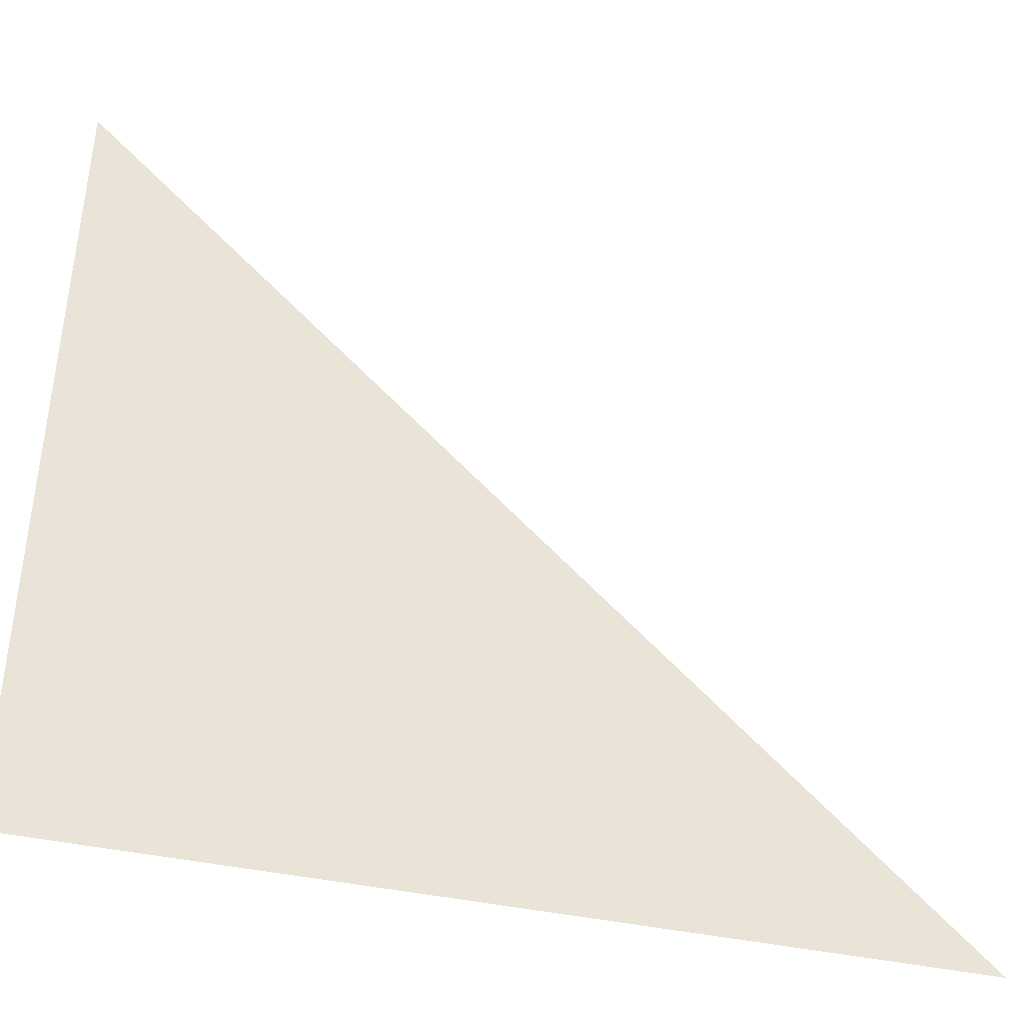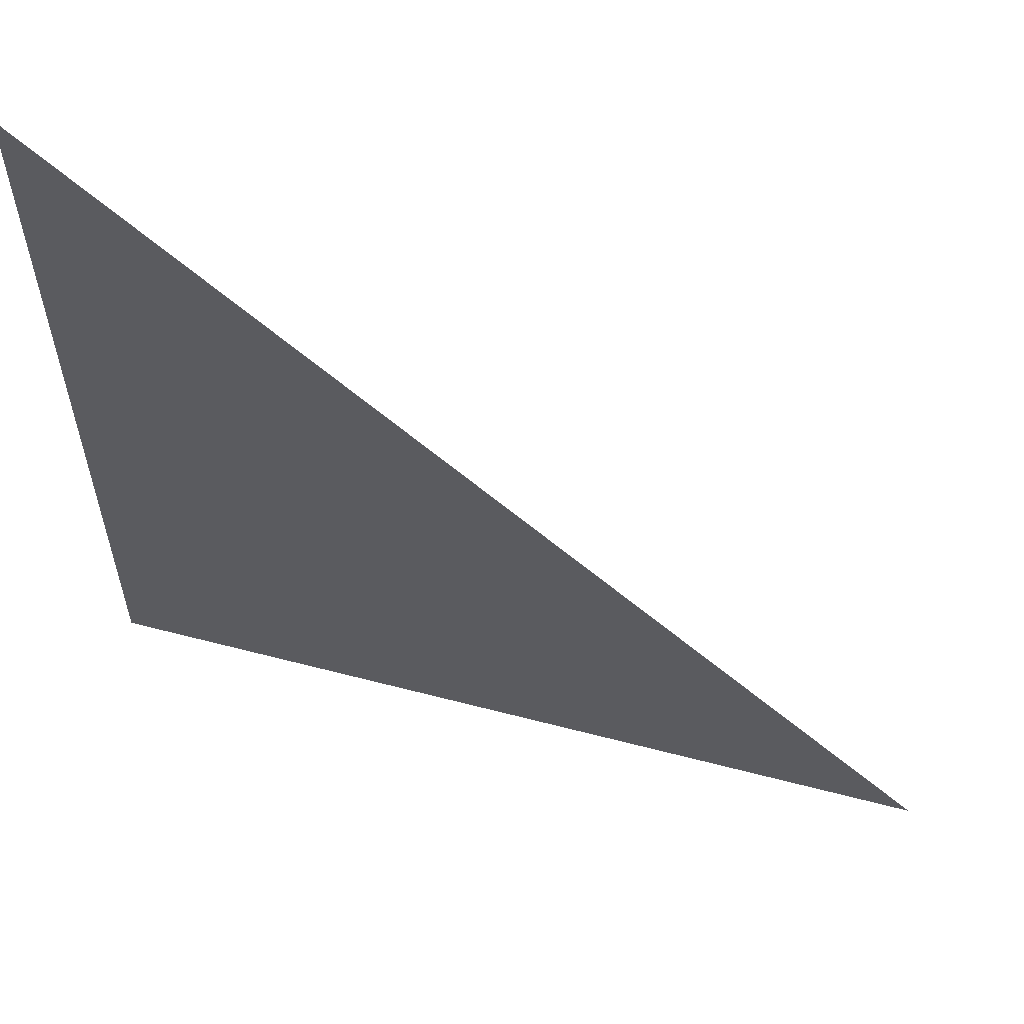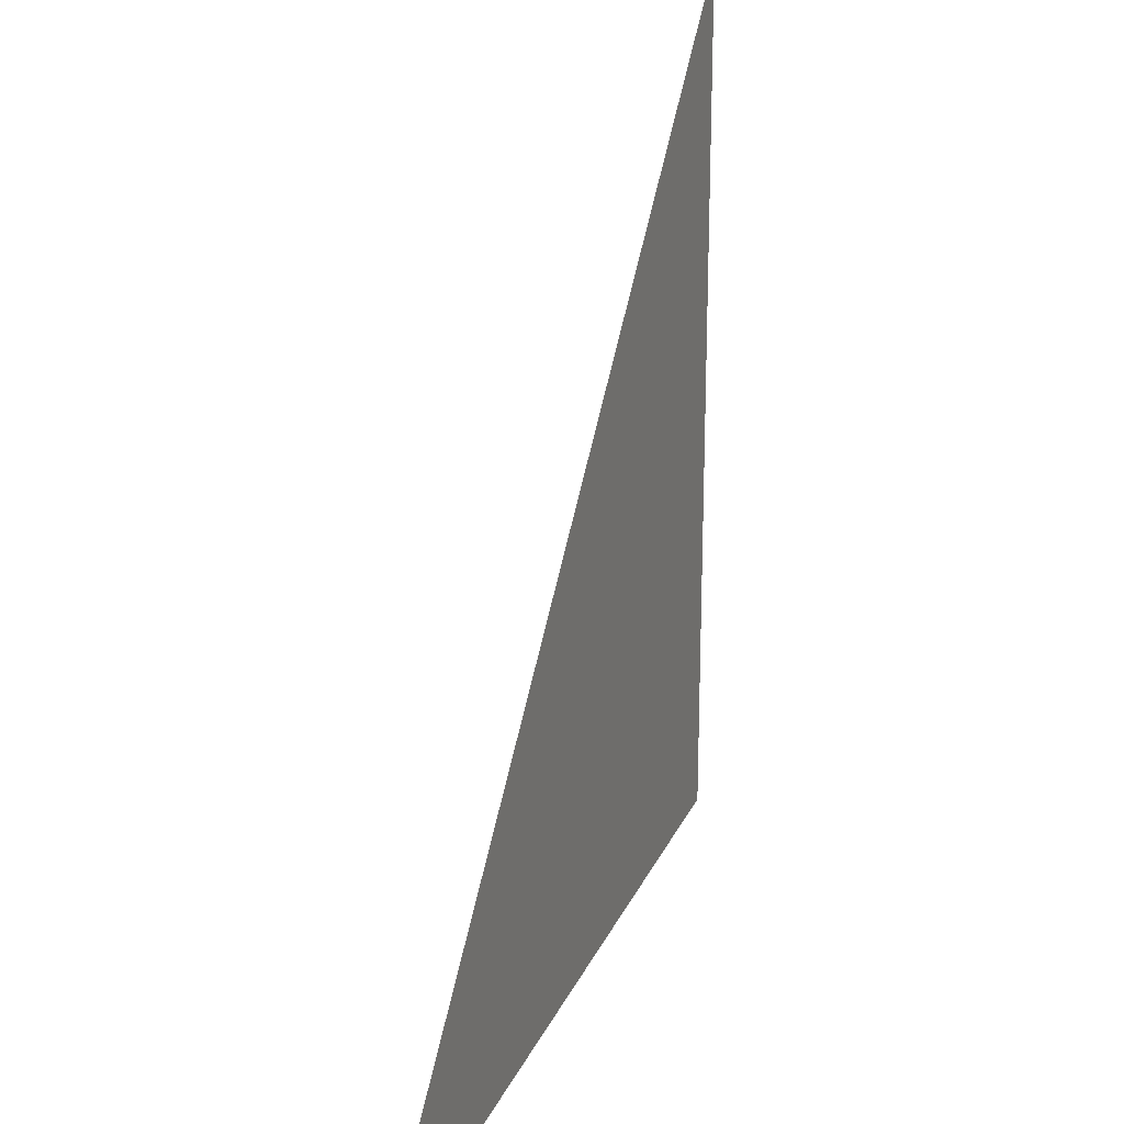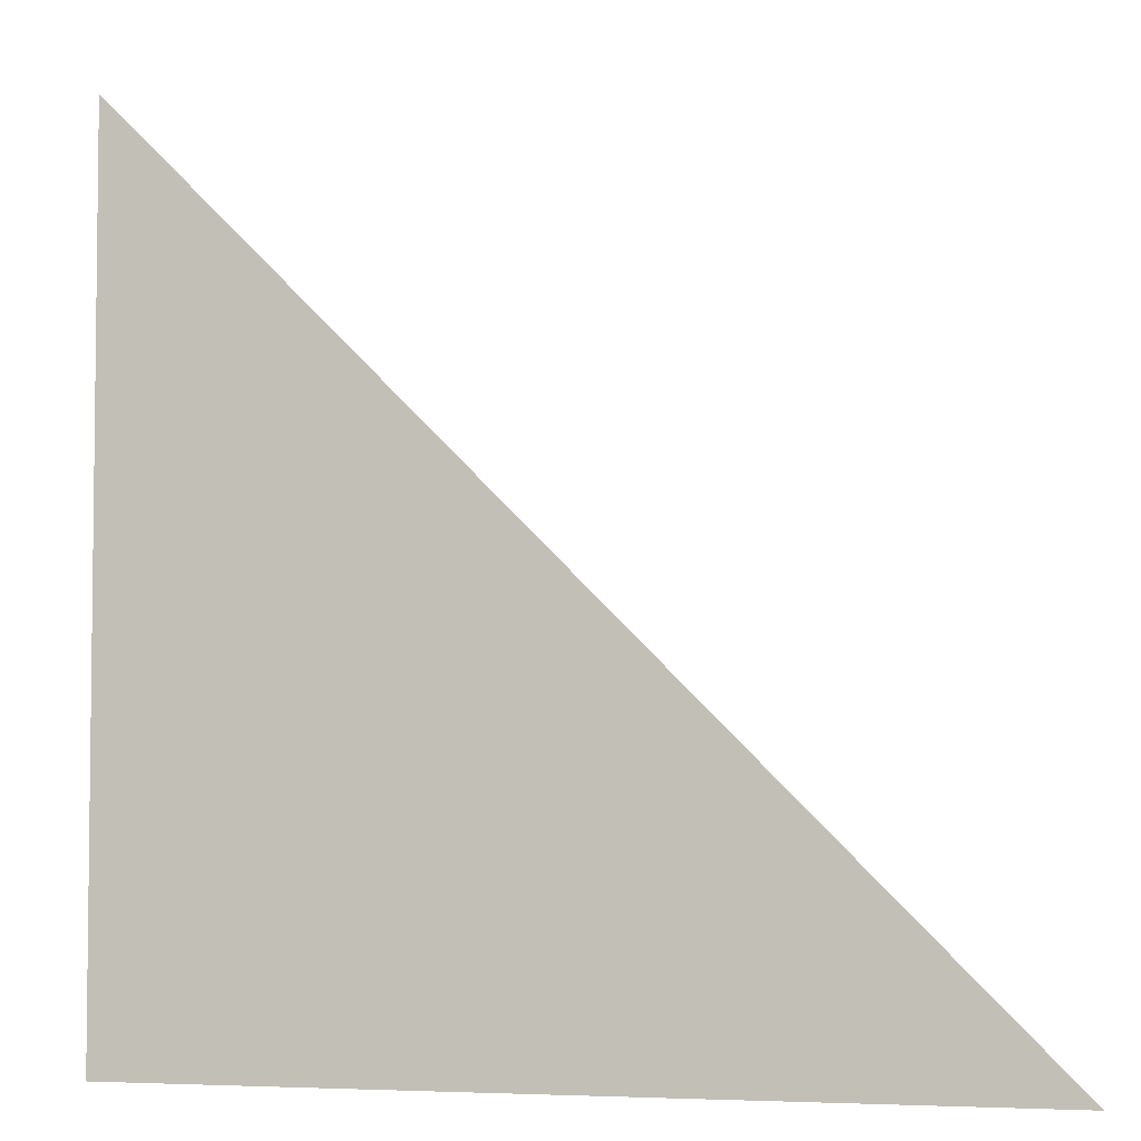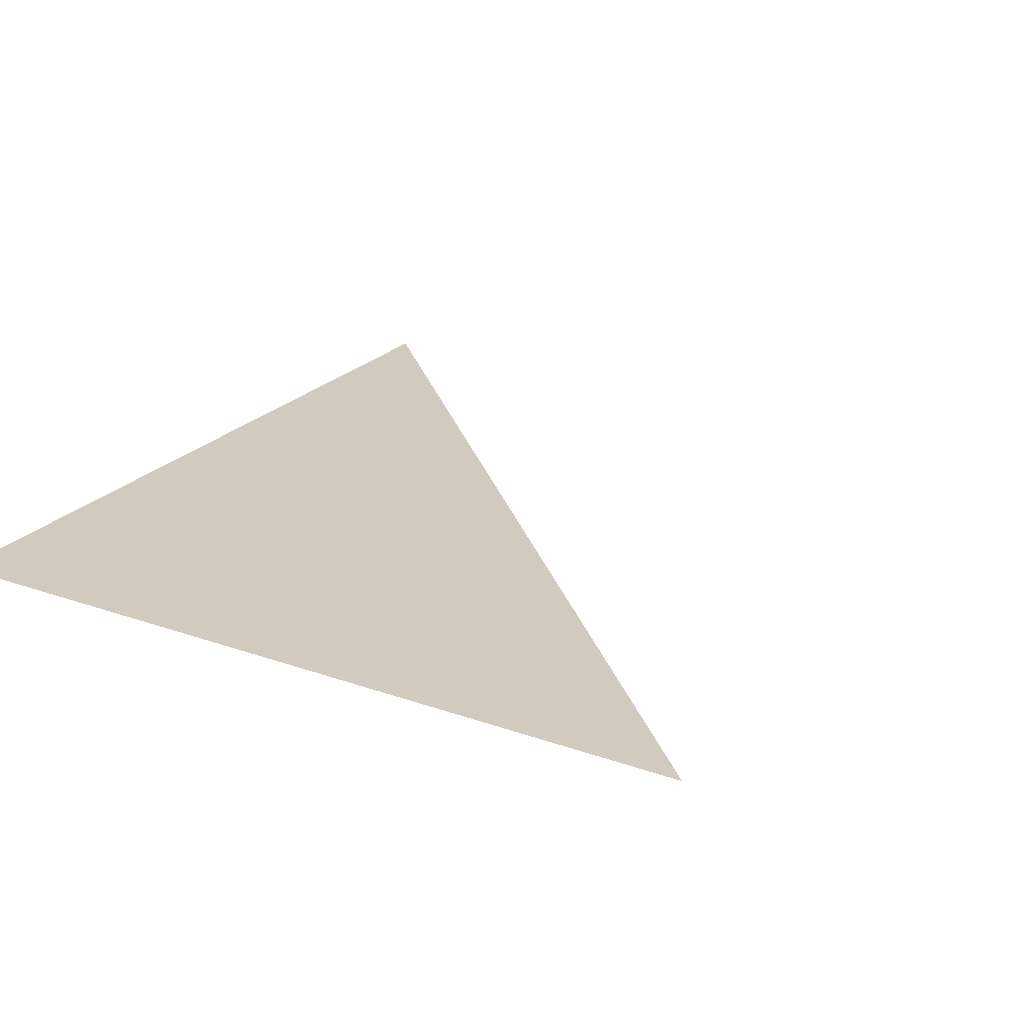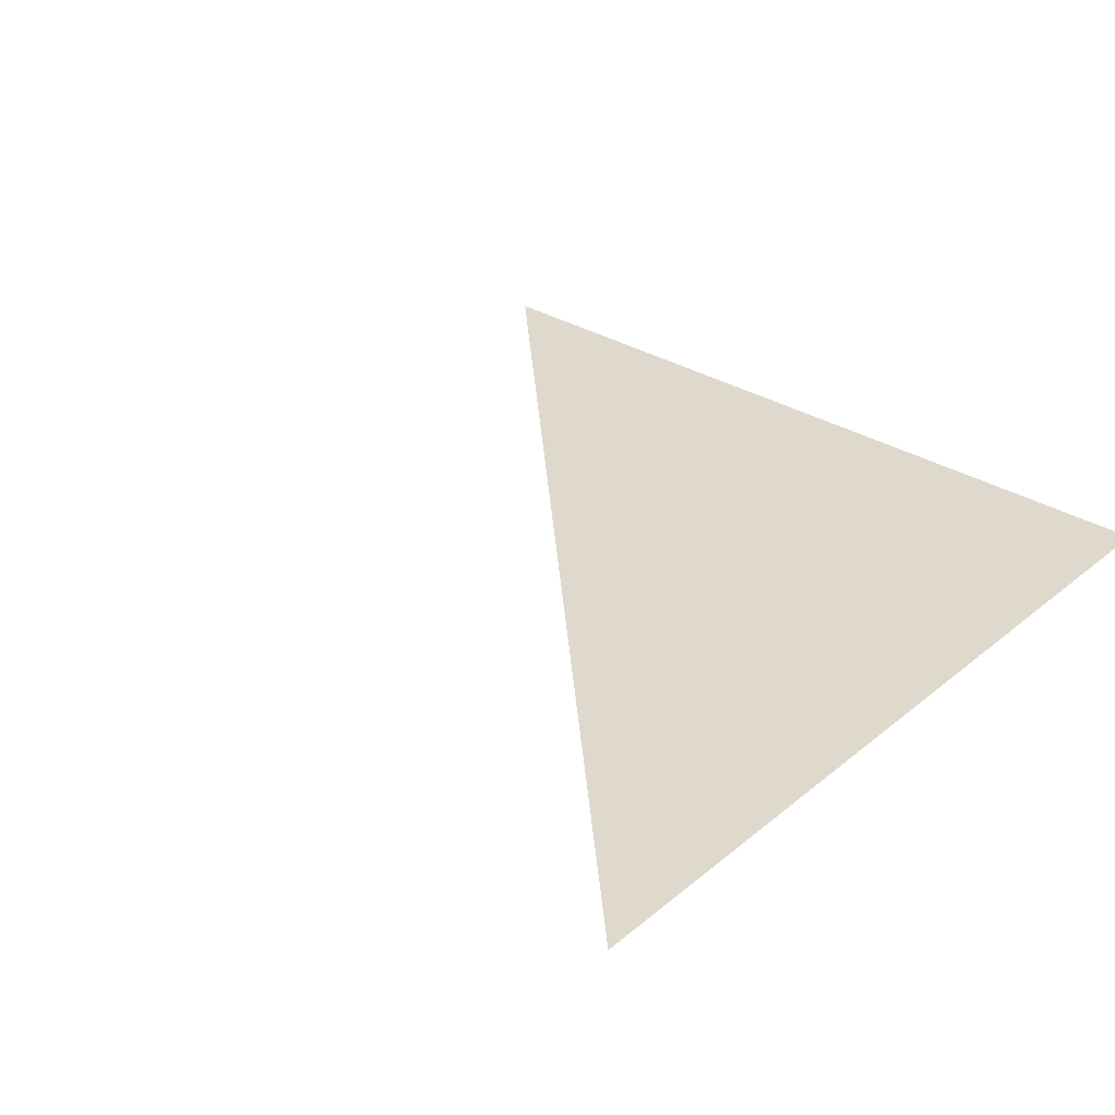
<metadata>
{"format":"obj","ext":"obj","renderer":"f3d","projection":"perspective","resolution":1024,"background":"white","views":[{"elev":-41.9,"azim":-14.6,"up":"+Z"},{"elev":59.7,"azim":15.0,"up":"+Z"},{"elev":22.1,"azim":109.0,"up":"+Z"},{"elev":-4.5,"azim":15.2,"up":"+Z"},{"elev":23.6,"azim":-59.2,"up":"+Y"},{"elev":31.9,"azim":131.1,"up":"+Y"}]}
</metadata>
<code>
o Cube_Cube.001
v -0.3322 0.3322 0.3322
v -0.3322 0.3322 -0.3322
v 0.3322 0.3322 -0.3322
f 3 2 1

</code>
